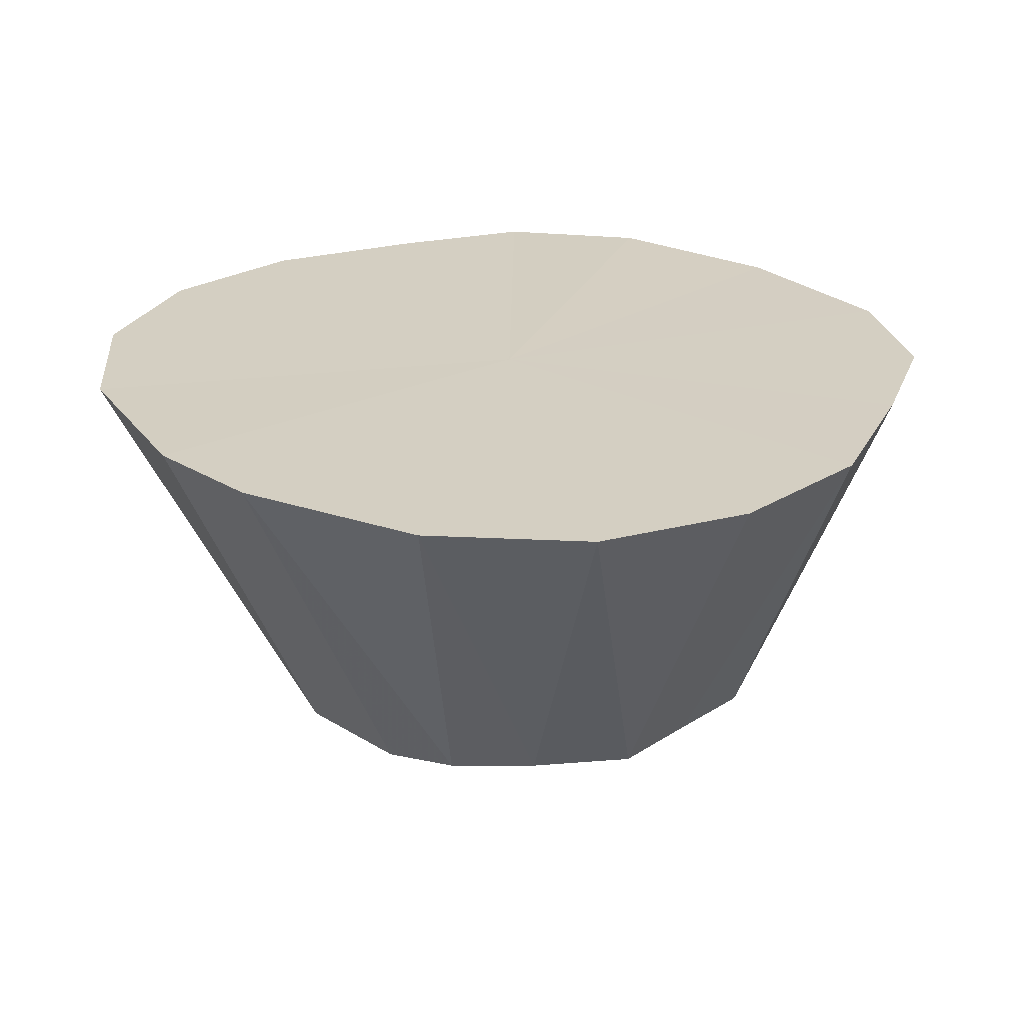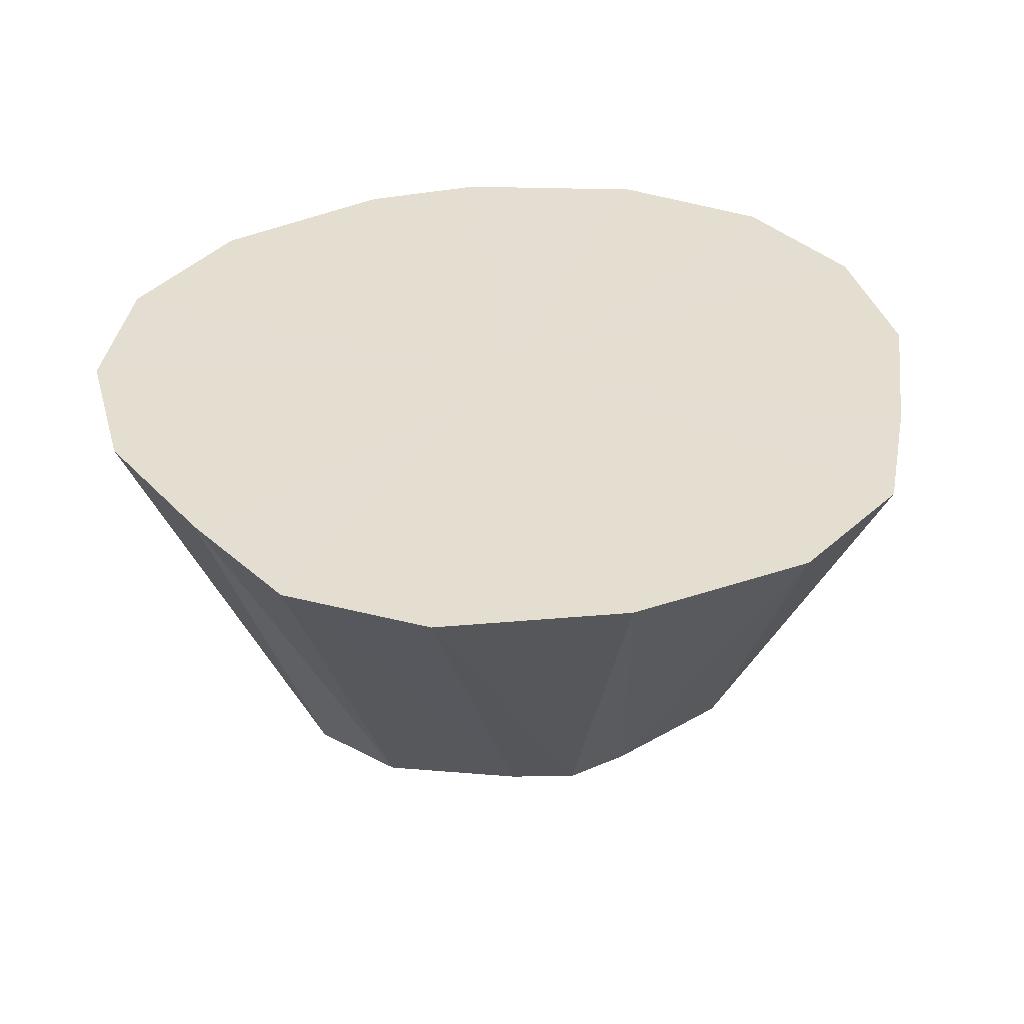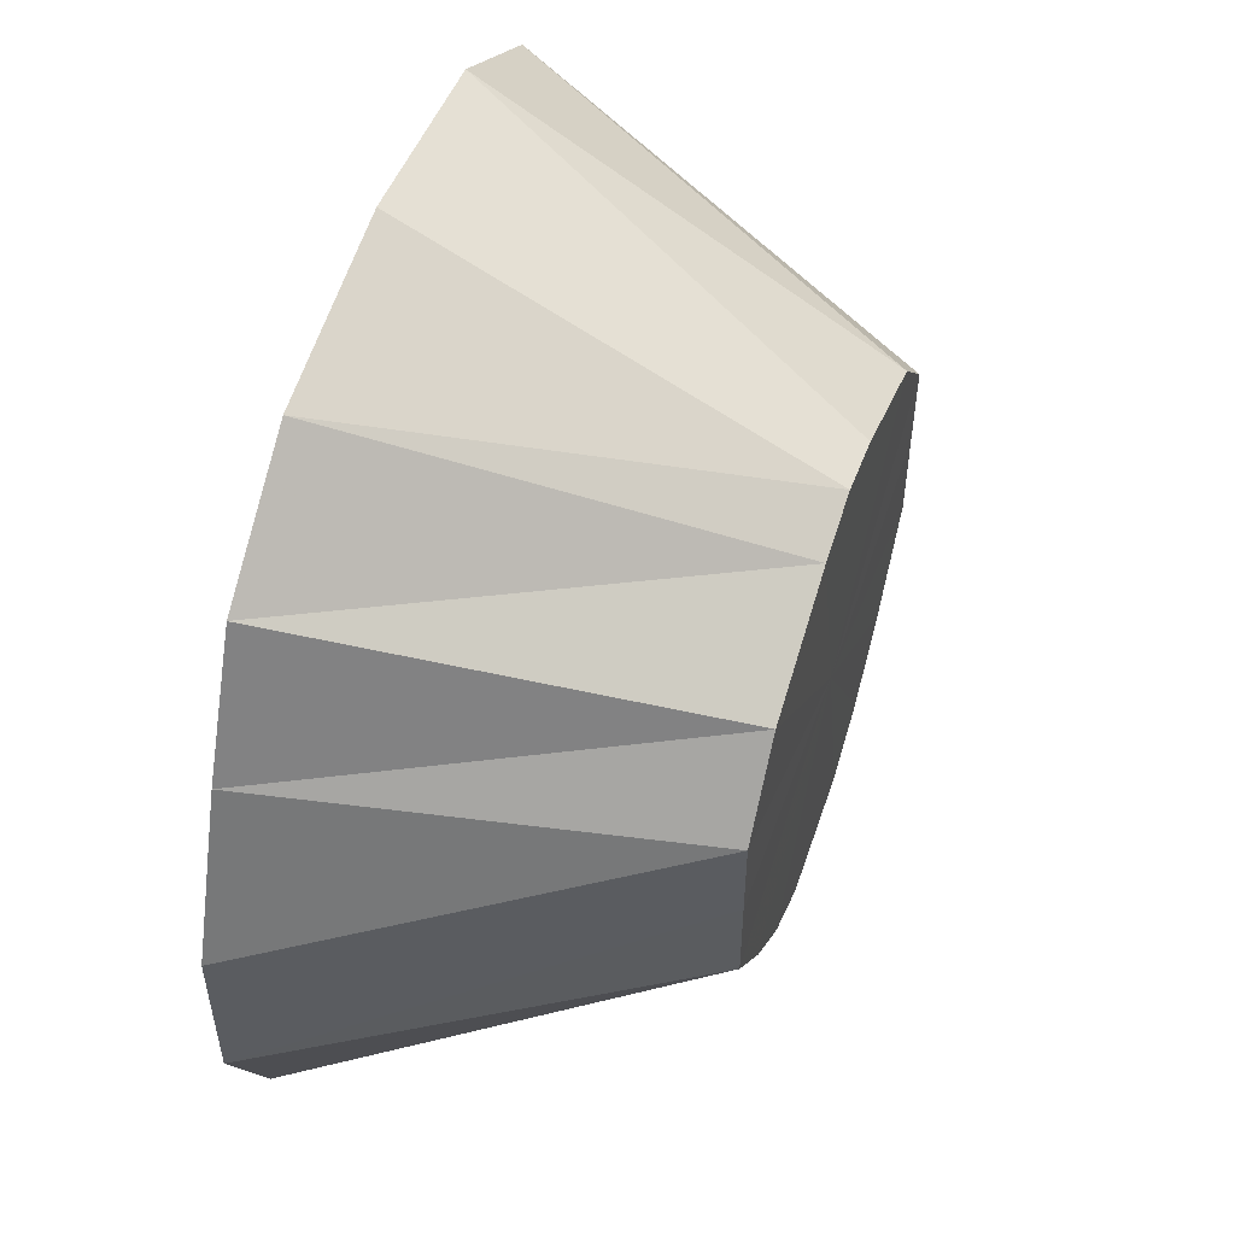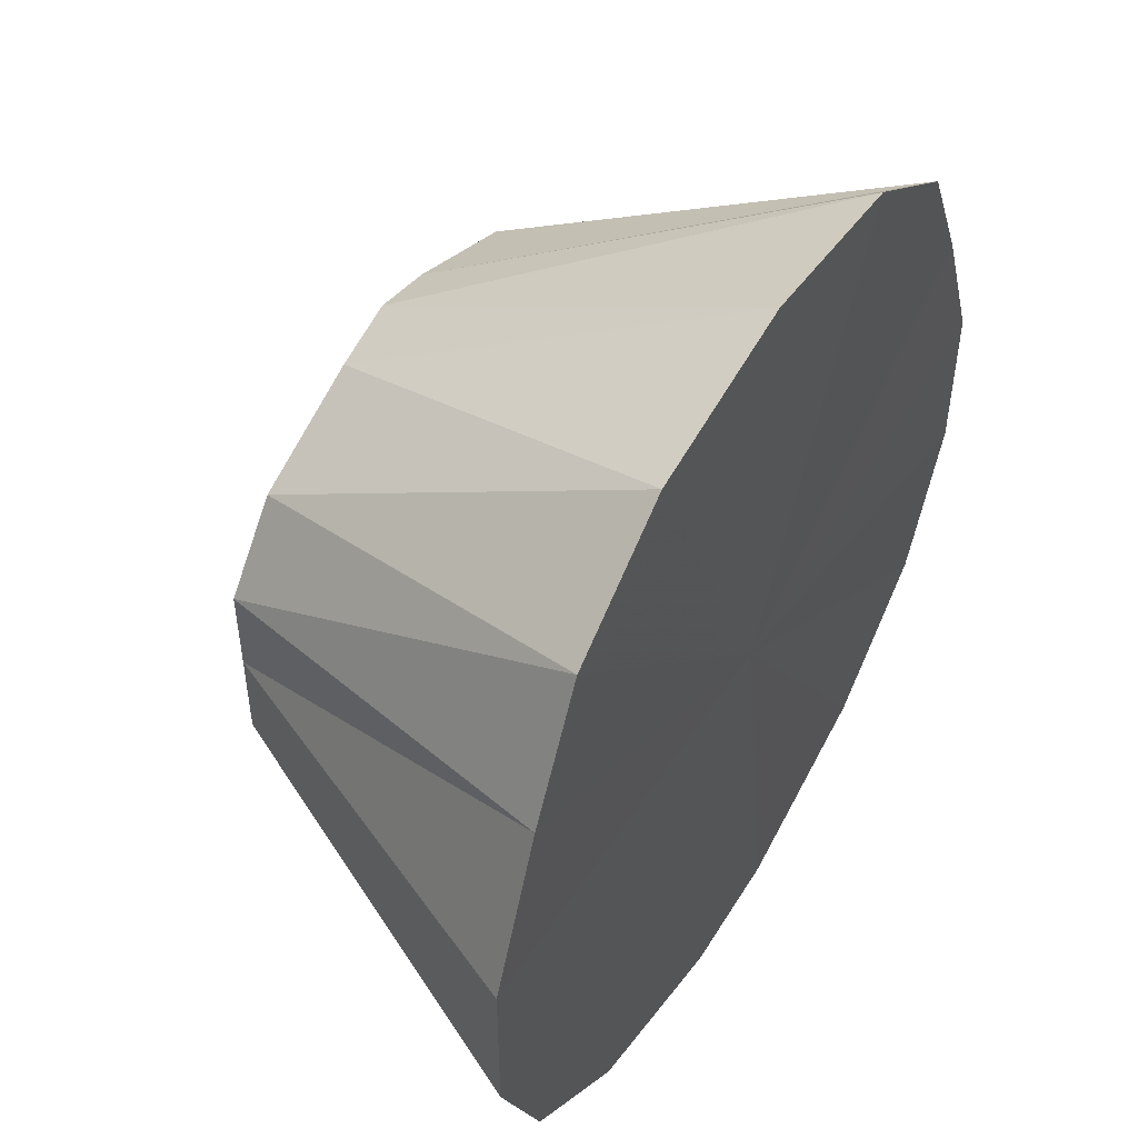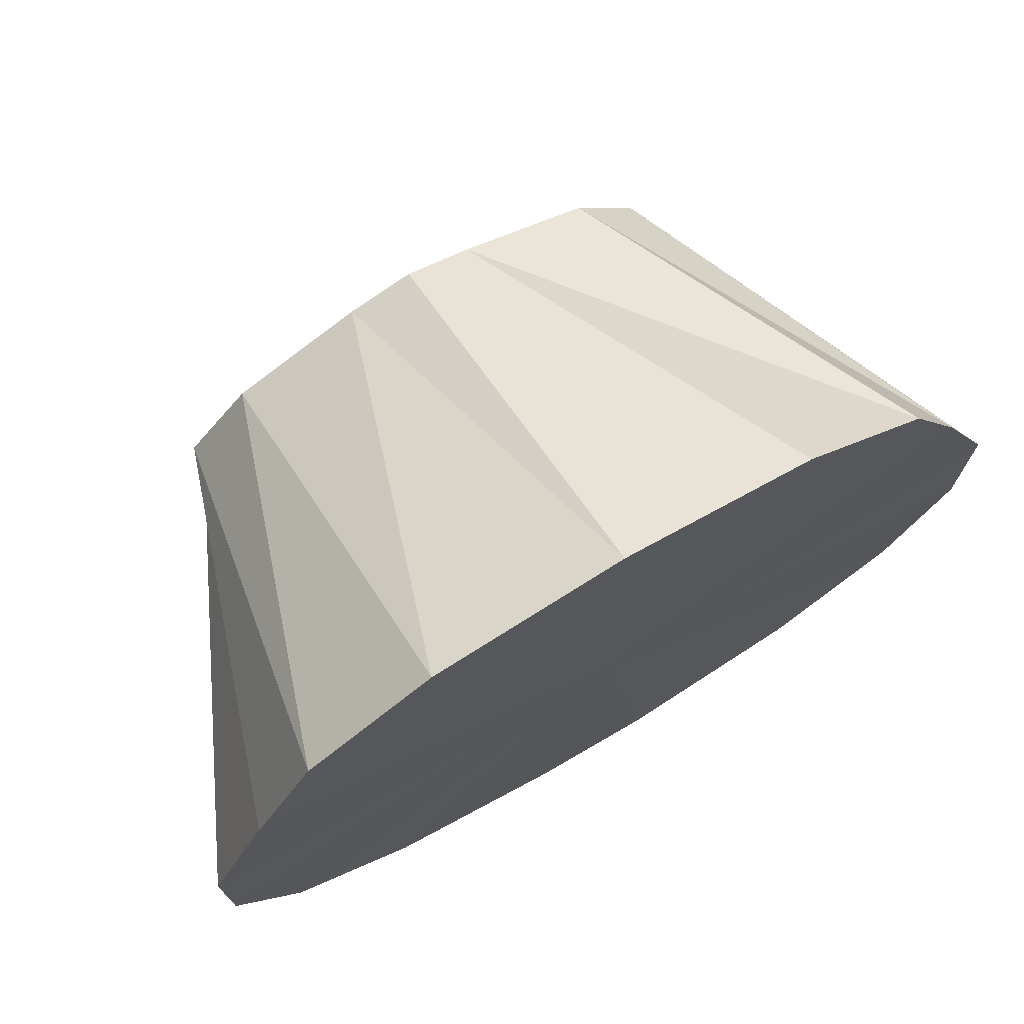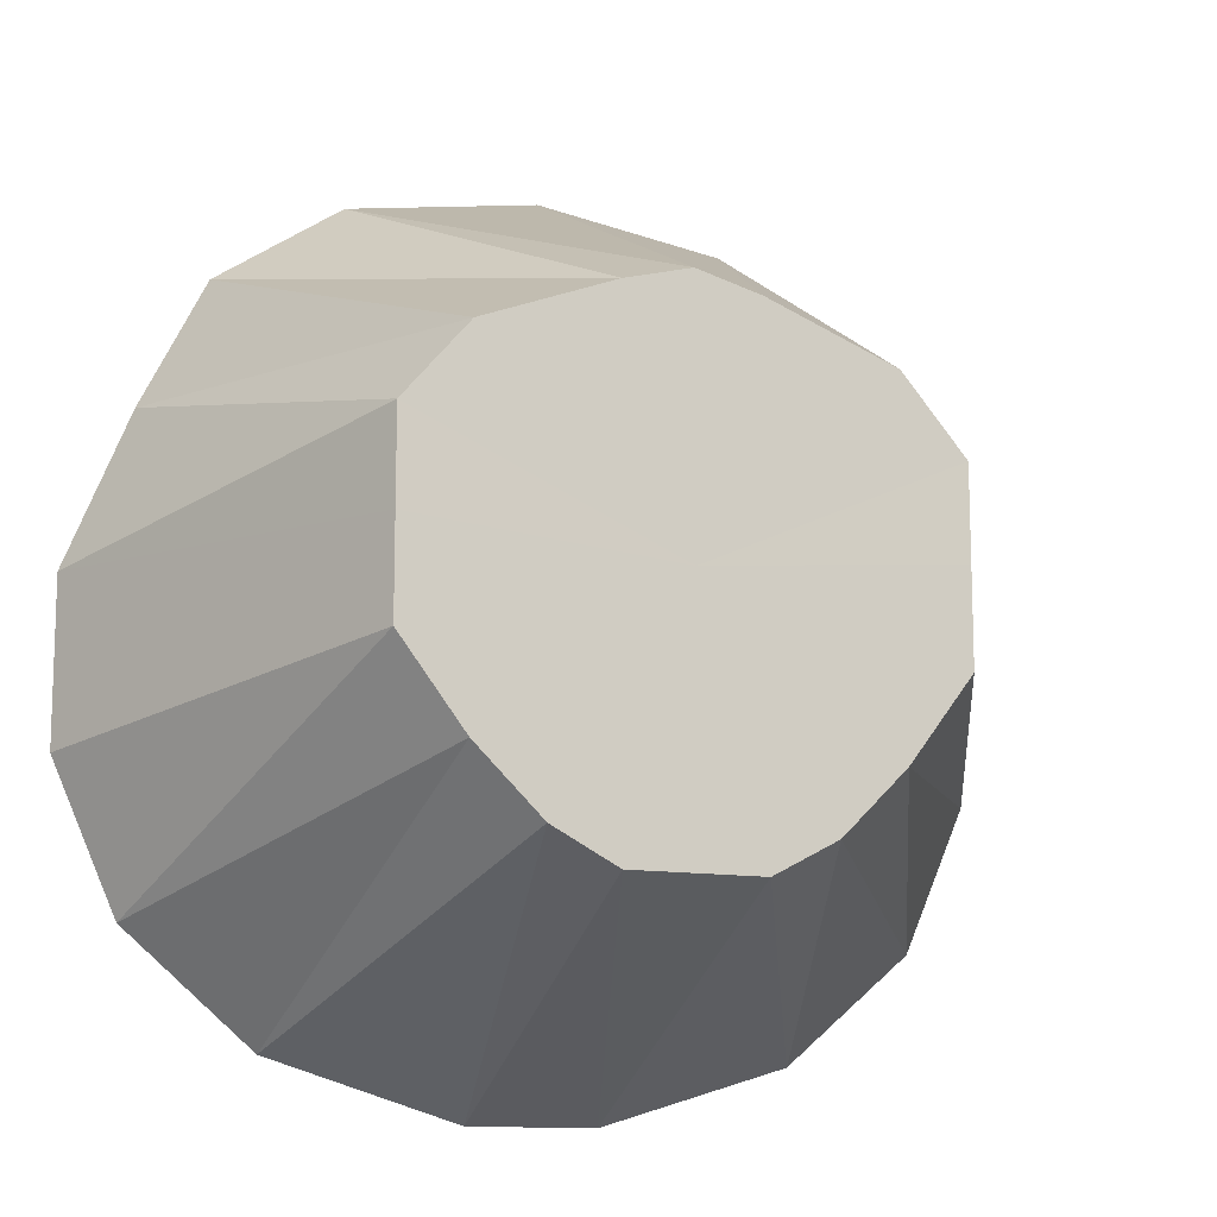
<metadata>
{"format":"obj","ext":"obj","renderer":"f3d","projection":"perspective","resolution":1024,"background":"white","views":[{"elev":25.6,"azim":-135.1,"up":"+Y"},{"elev":36.3,"azim":-15.1,"up":"+Y"},{"elev":53.7,"azim":-71.5,"up":"+Z"},{"elev":50.2,"azim":120.2,"up":"+Z"},{"elev":74.1,"azim":149.5,"up":"+Z"},{"elev":-12.5,"azim":-21.5,"up":"+Z"}]}
</metadata>
<code>
o 26789
v 2199 1912 7.823
v 2199 1912 7.818
v 2199 1912 7.793
v 2199 1912 7.805
v 2199 1912 7.791
v 2199 1912 7.818
v 2199 1912 7.784
v 2199 1912 7.783
v 2199 1912 7.805
v 2199 1912 7.753
v 2199 1912 7.823
v 2199 1912 7.791
v 2199 1912 7.818
v 2199 1912 7.784
v 2199 1912 7.771
v 2199 1912 7.76
v 2199 1912 7.818
v 2199 1912 7.783
v 2199 1912 7.805
v 2199 1912 7.735
v 2199 1912 7.757
v 2199 1912 7.76
v 2199 1912 7.805
v 2199 1912 7.771
v 2199 1912 7.784
v 2199 1912 7.735
v 2199 1912 7.743
v 2199 1912 7.712
v 2199 1912 7.784
v 2199 1912 7.757
v 2199 1912 7.76
v 2199 1912 7.695
v 2199 1912 7.729
v 2199 1912 7.712
v 2199 1912 7.76
v 2199 1912 7.743
v 2199 1912 7.735
v 2199 1912 7.695
v 2199 1912 7.719
v 2199 1912 7.685
v 2199 1912 7.735
v 2199 1912 7.729
v 2199 1912 7.712
v 2199 1912 7.714
v 2199 1912 7.685
v 2199 1912 7.685
v 2199 1912 7.714
v 2199 1912 7.685
v 2199 1912 7.695
v 2199 1912 7.719
v 2199 1912 7.695
v 2199 1912 7.712
v 2199 1912 7.823
v 2199 1912 7.753
v 2199 1912 7.818
v 2199 1912 7.805
v 2199 1912 7.818
v 2199 1912 7.784
v 2199 1912 7.805
v 2199 1912 7.76
v 2199 1912 7.784
v 2199 1912 7.735
v 2199 1912 7.76
v 2199 1912 7.712
v 2199 1912 7.735
v 2199 1912 7.712
v 2199 1912 7.695
v 2199 1912 7.695
v 2199 1912 7.685
v 2199 1912 7.685
f 1 2 3
f 2 4 5
f 6 5 3
f 4 7 8
f 9 8 5
f 3 5 10
f 5 8 10
f 11 3 12
f 12 3 10
f 13 1 12
f 14 15 8
f 8 15 10
f 7 16 15
f 17 12 18
f 18 12 10
f 19 13 18
f 16 20 21
f 22 21 15
f 15 21 10
f 23 18 24
f 24 18 10
f 25 19 24
f 26 27 21
f 21 27 10
f 20 28 27
f 29 24 30
f 30 24 10
f 31 25 30
f 28 32 33
f 34 33 27
f 27 33 10
f 35 30 36
f 36 30 10
f 37 31 36
f 38 39 33
f 33 39 10
f 32 40 39
f 41 36 42
f 42 36 10
f 43 37 42
f 39 44 10
f 45 44 39
f 40 46 44
f 44 47 10
f 48 47 44
f 46 49 47
f 49 43 50
f 47 50 10
f 50 42 10
f 51 50 47
f 52 42 50
f 53 54 55
f 55 54 56
f 57 54 53
f 56 54 58
f 59 54 57
f 58 54 60
f 61 54 59
f 60 54 62
f 63 54 61
f 62 54 64
f 65 54 63
f 66 54 65
f 64 54 67
f 68 54 66
f 67 54 69
f 70 54 68
f 69 54 70

</code>
